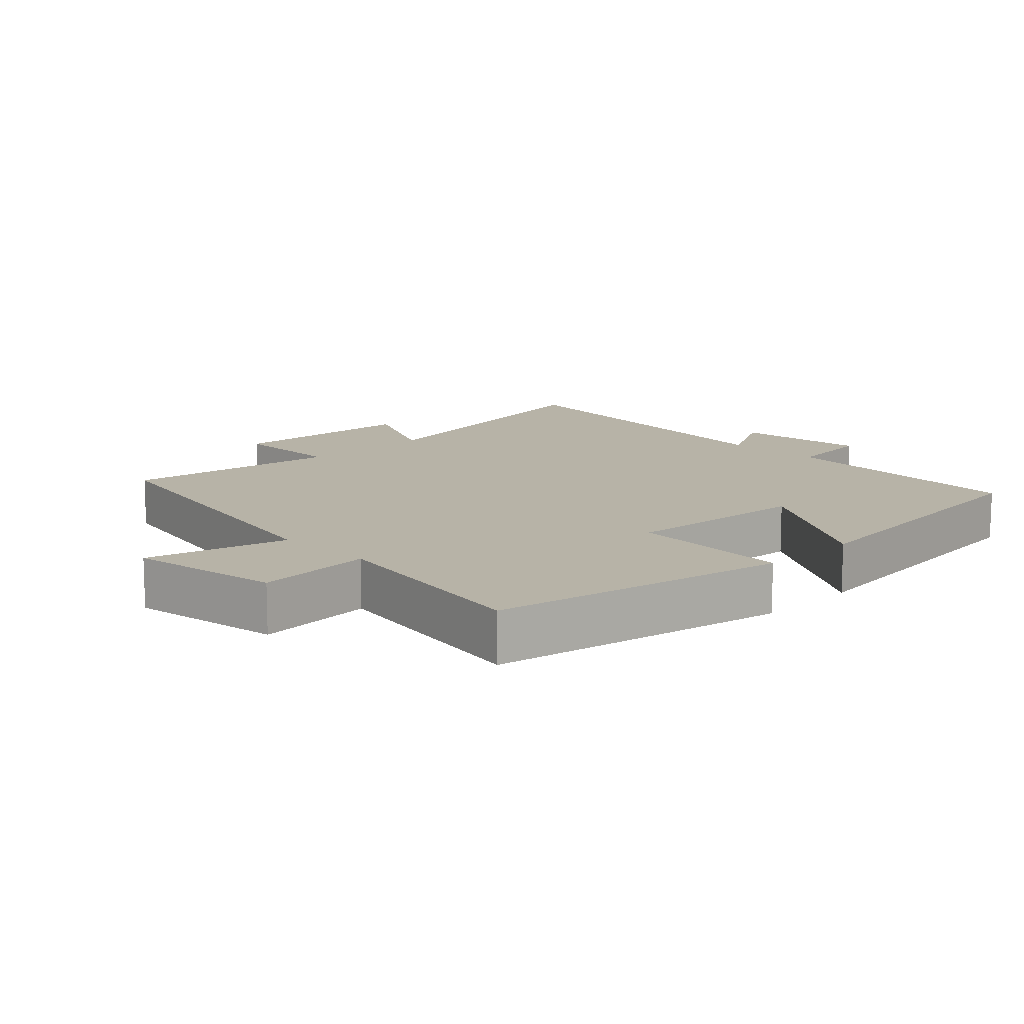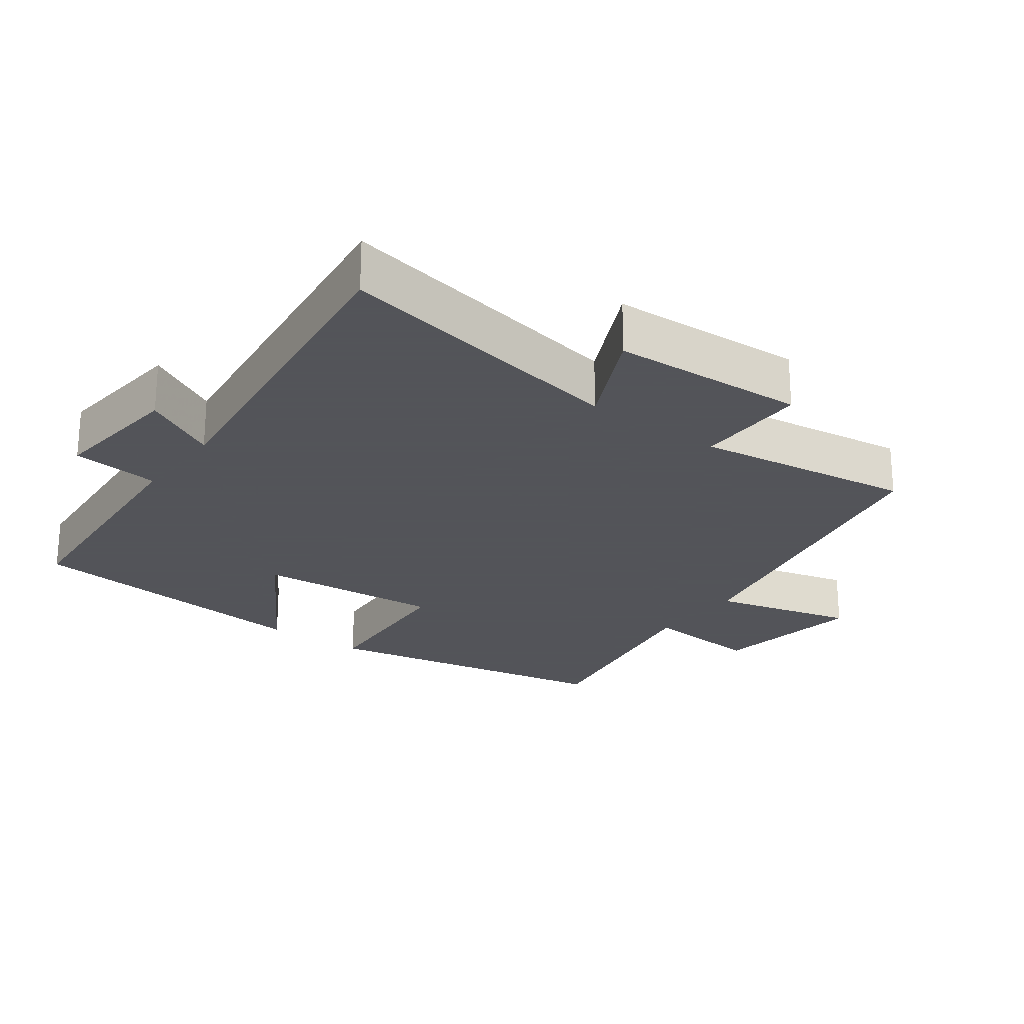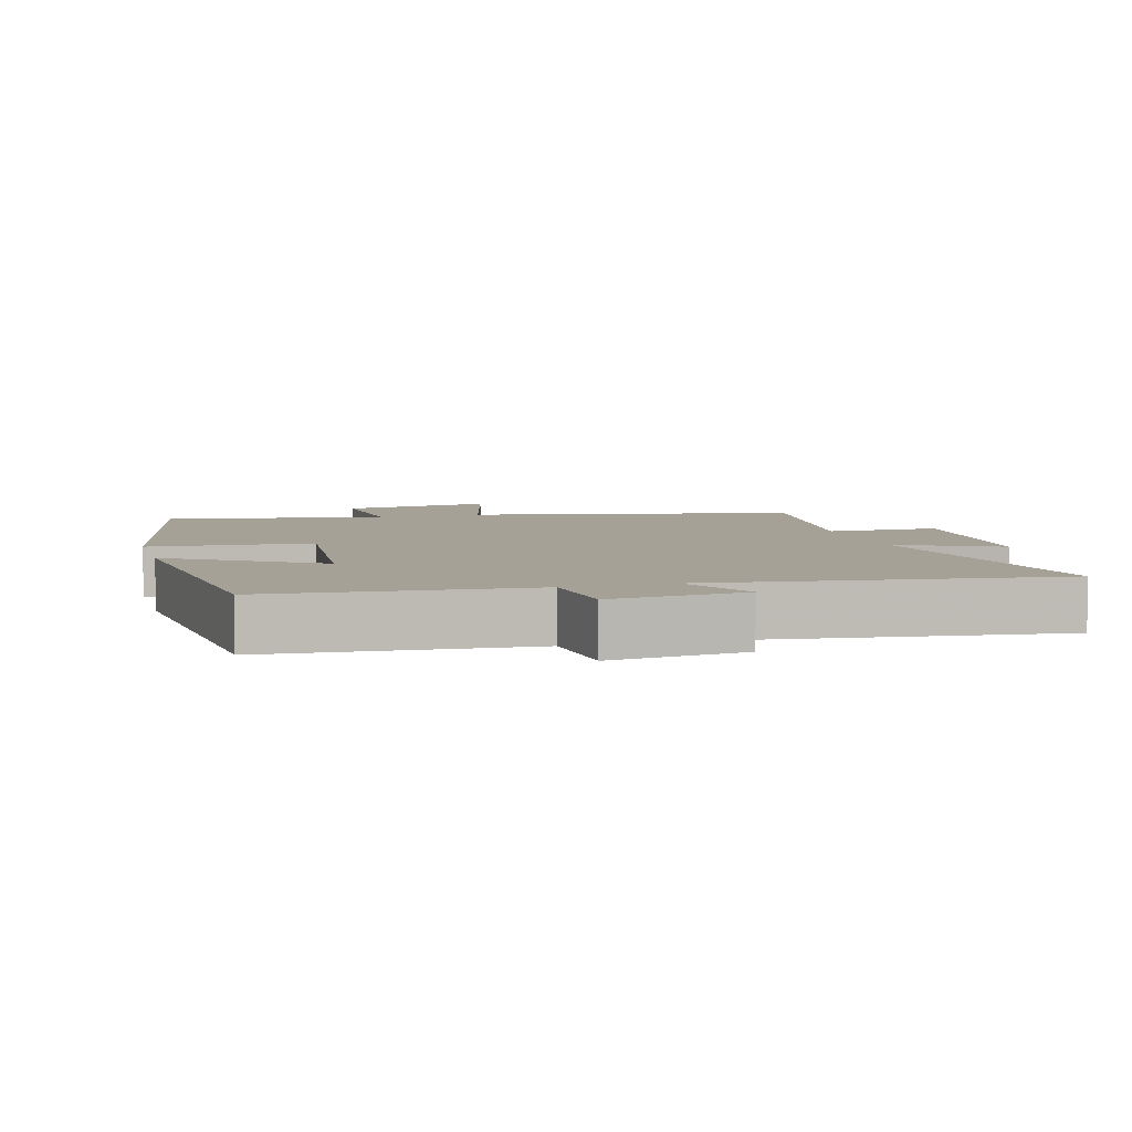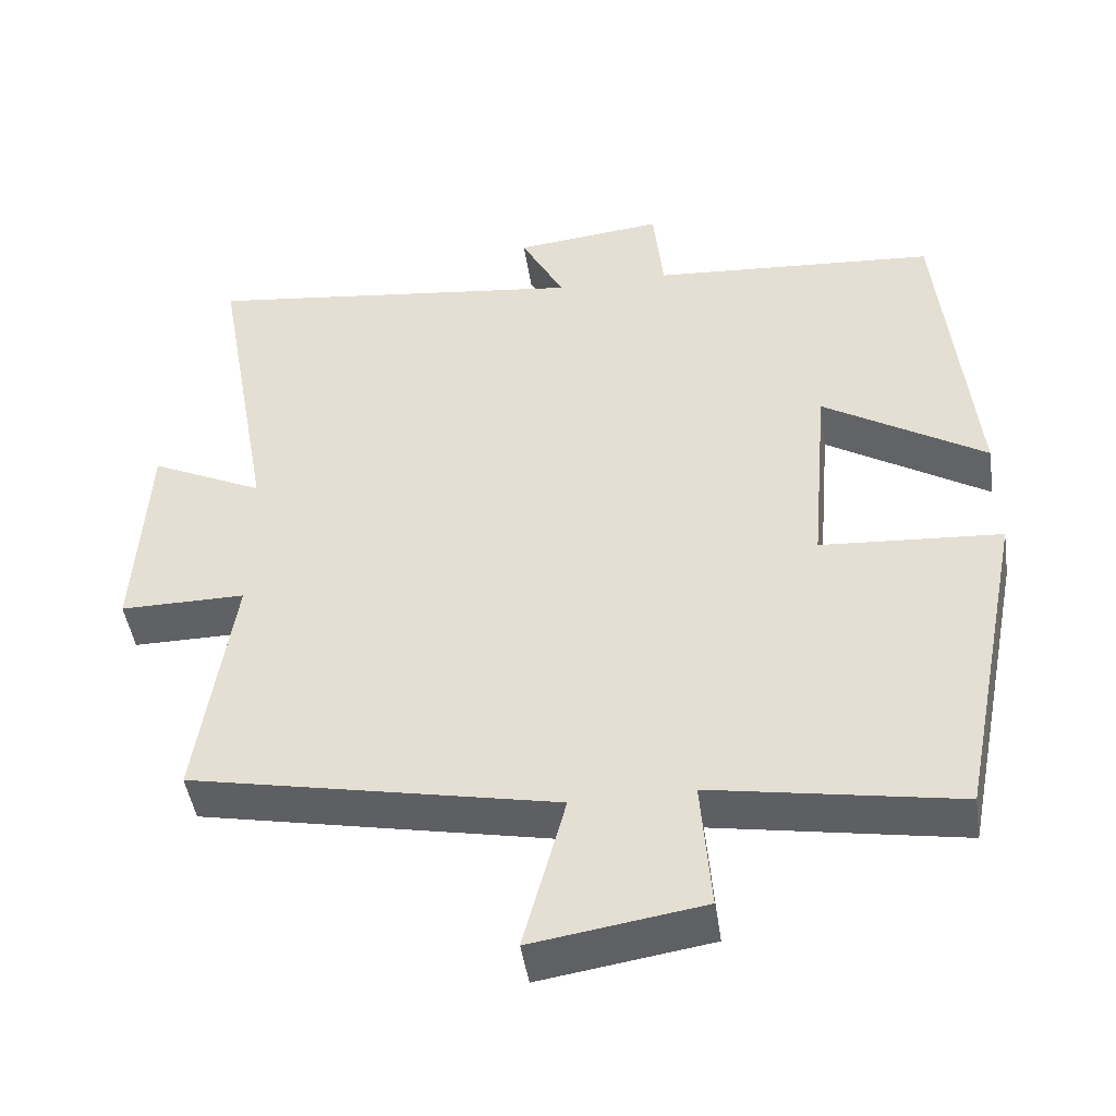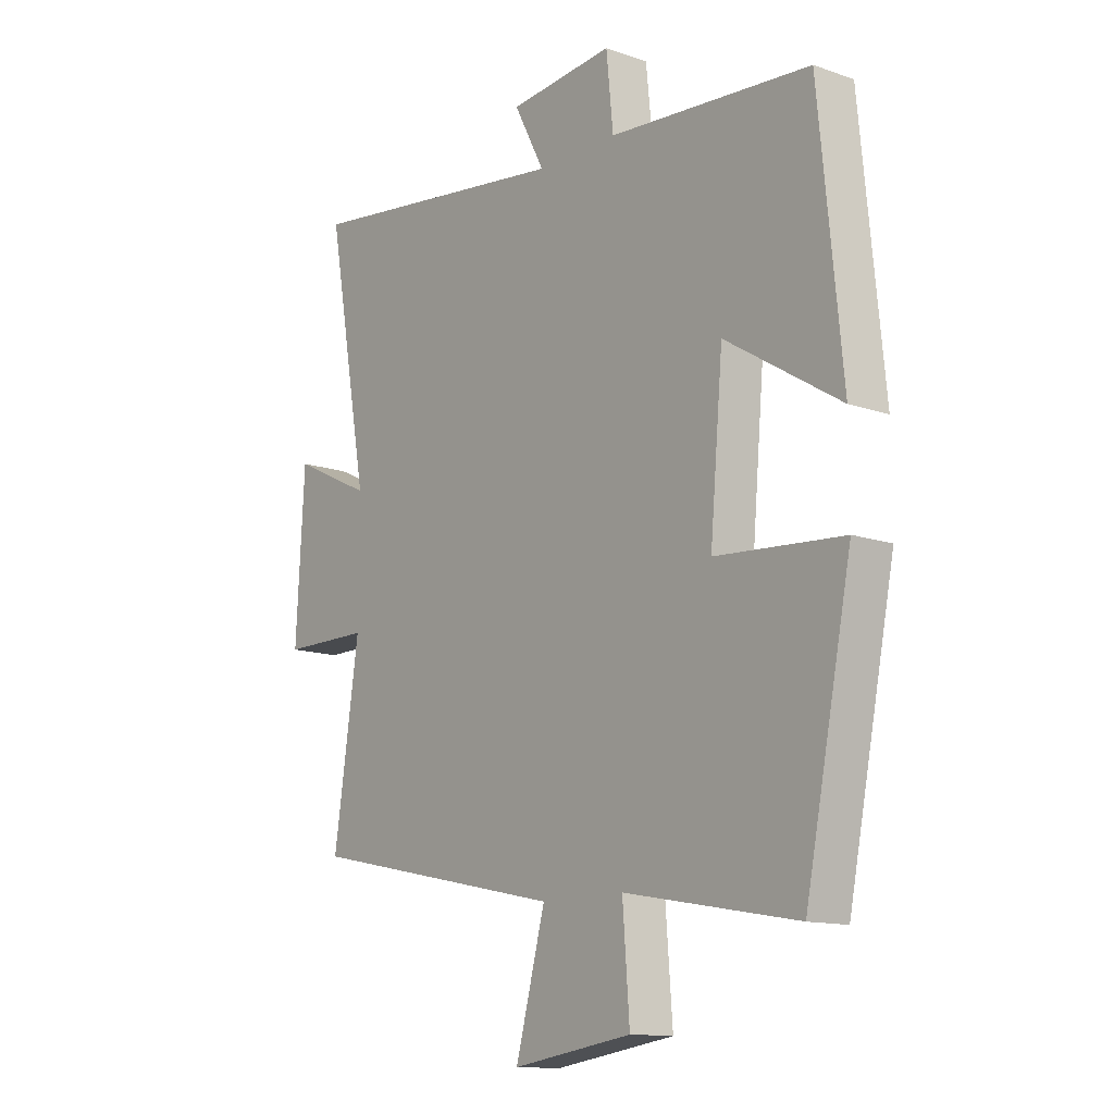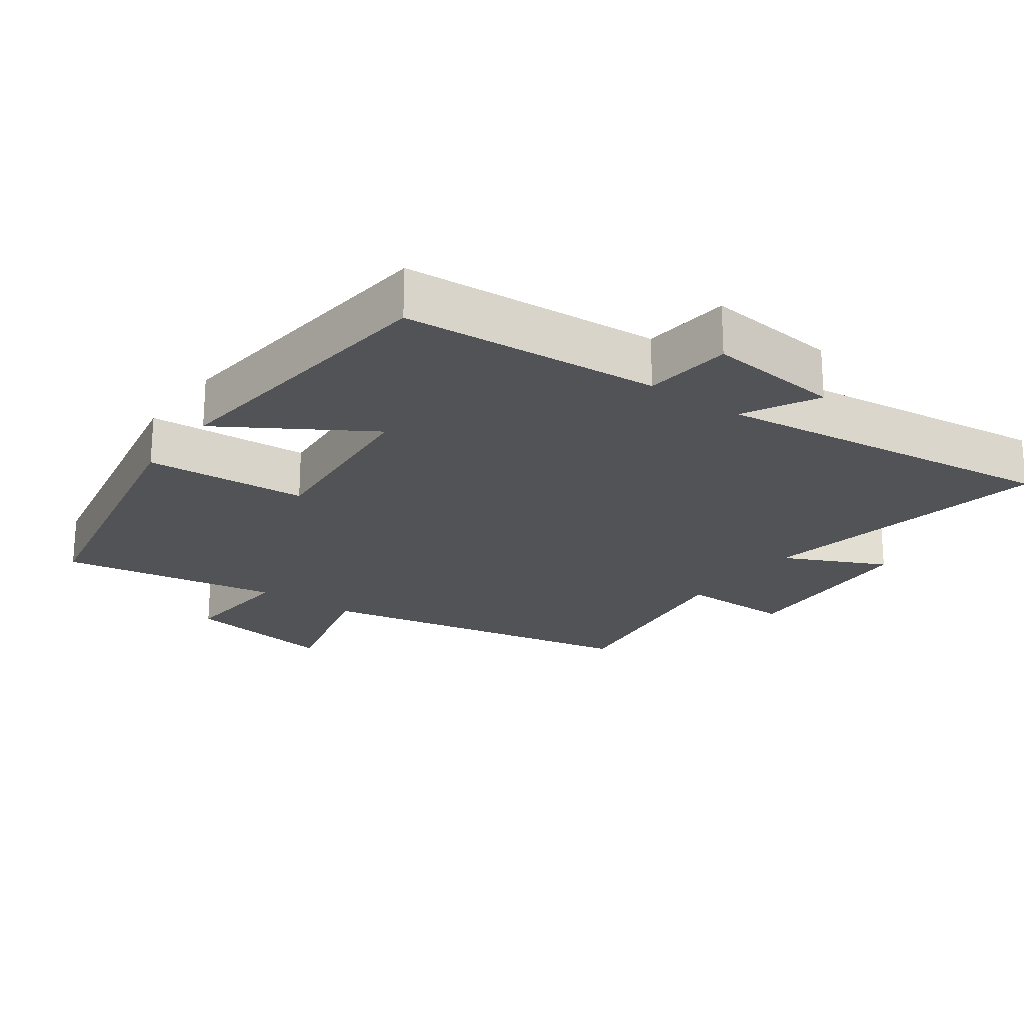
<metadata>
{"format":"obj","ext":"obj","renderer":"f3d","projection":"perspective","resolution":1024,"background":"white","views":[{"elev":12.6,"azim":-134.8,"up":"+Y"},{"elev":-23.9,"azim":53.3,"up":"+Y"},{"elev":6.1,"azim":-15.7,"up":"+Y"},{"elev":-46.3,"azim":-171.4,"up":"+Z"},{"elev":-12.9,"azim":-128.7,"up":"+Z"},{"elev":-22.1,"azim":-36.1,"up":"+Y"}]}
</metadata>
<code>
v 0.578 0.07 0.565
v 0.5 0.07 0.13
v 0.649 0.07 0.202
v 0.665 0.07 -0.082
v 0.5 0.07 -0.082
v 0.547 0.07 -0.401
v 0.066 0.07 -0.5
v 0.121 0.07 -0.707
v -0.103 0.07 -0.673
v -0.09 0.07 -0.5
v -0.413 0.07 -0.557
v -0.5 0.07 -0.122
v -0.262 0.07 -0.105
v -0.286 0.07 0.167
v -0.5 0.07 0.034
v -0.457 0.07 0.471
v -0.08 0.07 0.5
v -0.067 0.07 0.629
v 0.129 0.07 0.609
v 0.072 0.07 0.5
v 0.578 0 0.565
v 0.5 0 0.13
v 0.649 0 0.202
v 0.665 0 -0.082
v 0.5 0 -0.082
v 0.547 0 -0.401
v 0.066 0 -0.5
v 0.121 0 -0.707
v -0.103 0 -0.673
v -0.09 0 -0.5
v -0.413 0 -0.557
v -0.5 0 -0.122
v -0.262 0 -0.105
v -0.286 0 0.167
v -0.5 0 0.034
v -0.457 0 0.471
v -0.08 0 0.5
v -0.067 0 0.629
v 0.129 0 0.609
v 0.072 0 0.5
f 17 18 19 20
f 16 17 20
f 15 16 20
f 14 15 20
f 20 1 2
f 14 20 2
f 13 14 2
f 10 11 12 13
f 10 13 2
f 7 8 9 10
f 5 6 7 10
f 5 10 2 3
f 3 4 5
f 40 39 38 37
f 40 37 36
f 40 36 35
f 40 35 34
f 22 21 40
f 22 40 34
f 22 34 33
f 33 32 31 30
f 22 33 30
f 30 29 28 27
f 30 27 26 25
f 23 22 30 25
f 25 24 23
f 1 21 22 2
f 2 22 23 3
f 3 23 24 4
f 4 24 25 5
f 5 25 26 6
f 6 26 27 7
f 7 27 28 8
f 8 28 29 9
f 9 29 30 10
f 10 30 31 11
f 11 31 32 12
f 12 32 33 13
f 13 33 34 14
f 14 34 35 15
f 15 35 36 16
f 16 36 37 17
f 17 37 38 18
f 18 38 39 19
f 19 39 40 20
f 20 40 21 1

</code>
